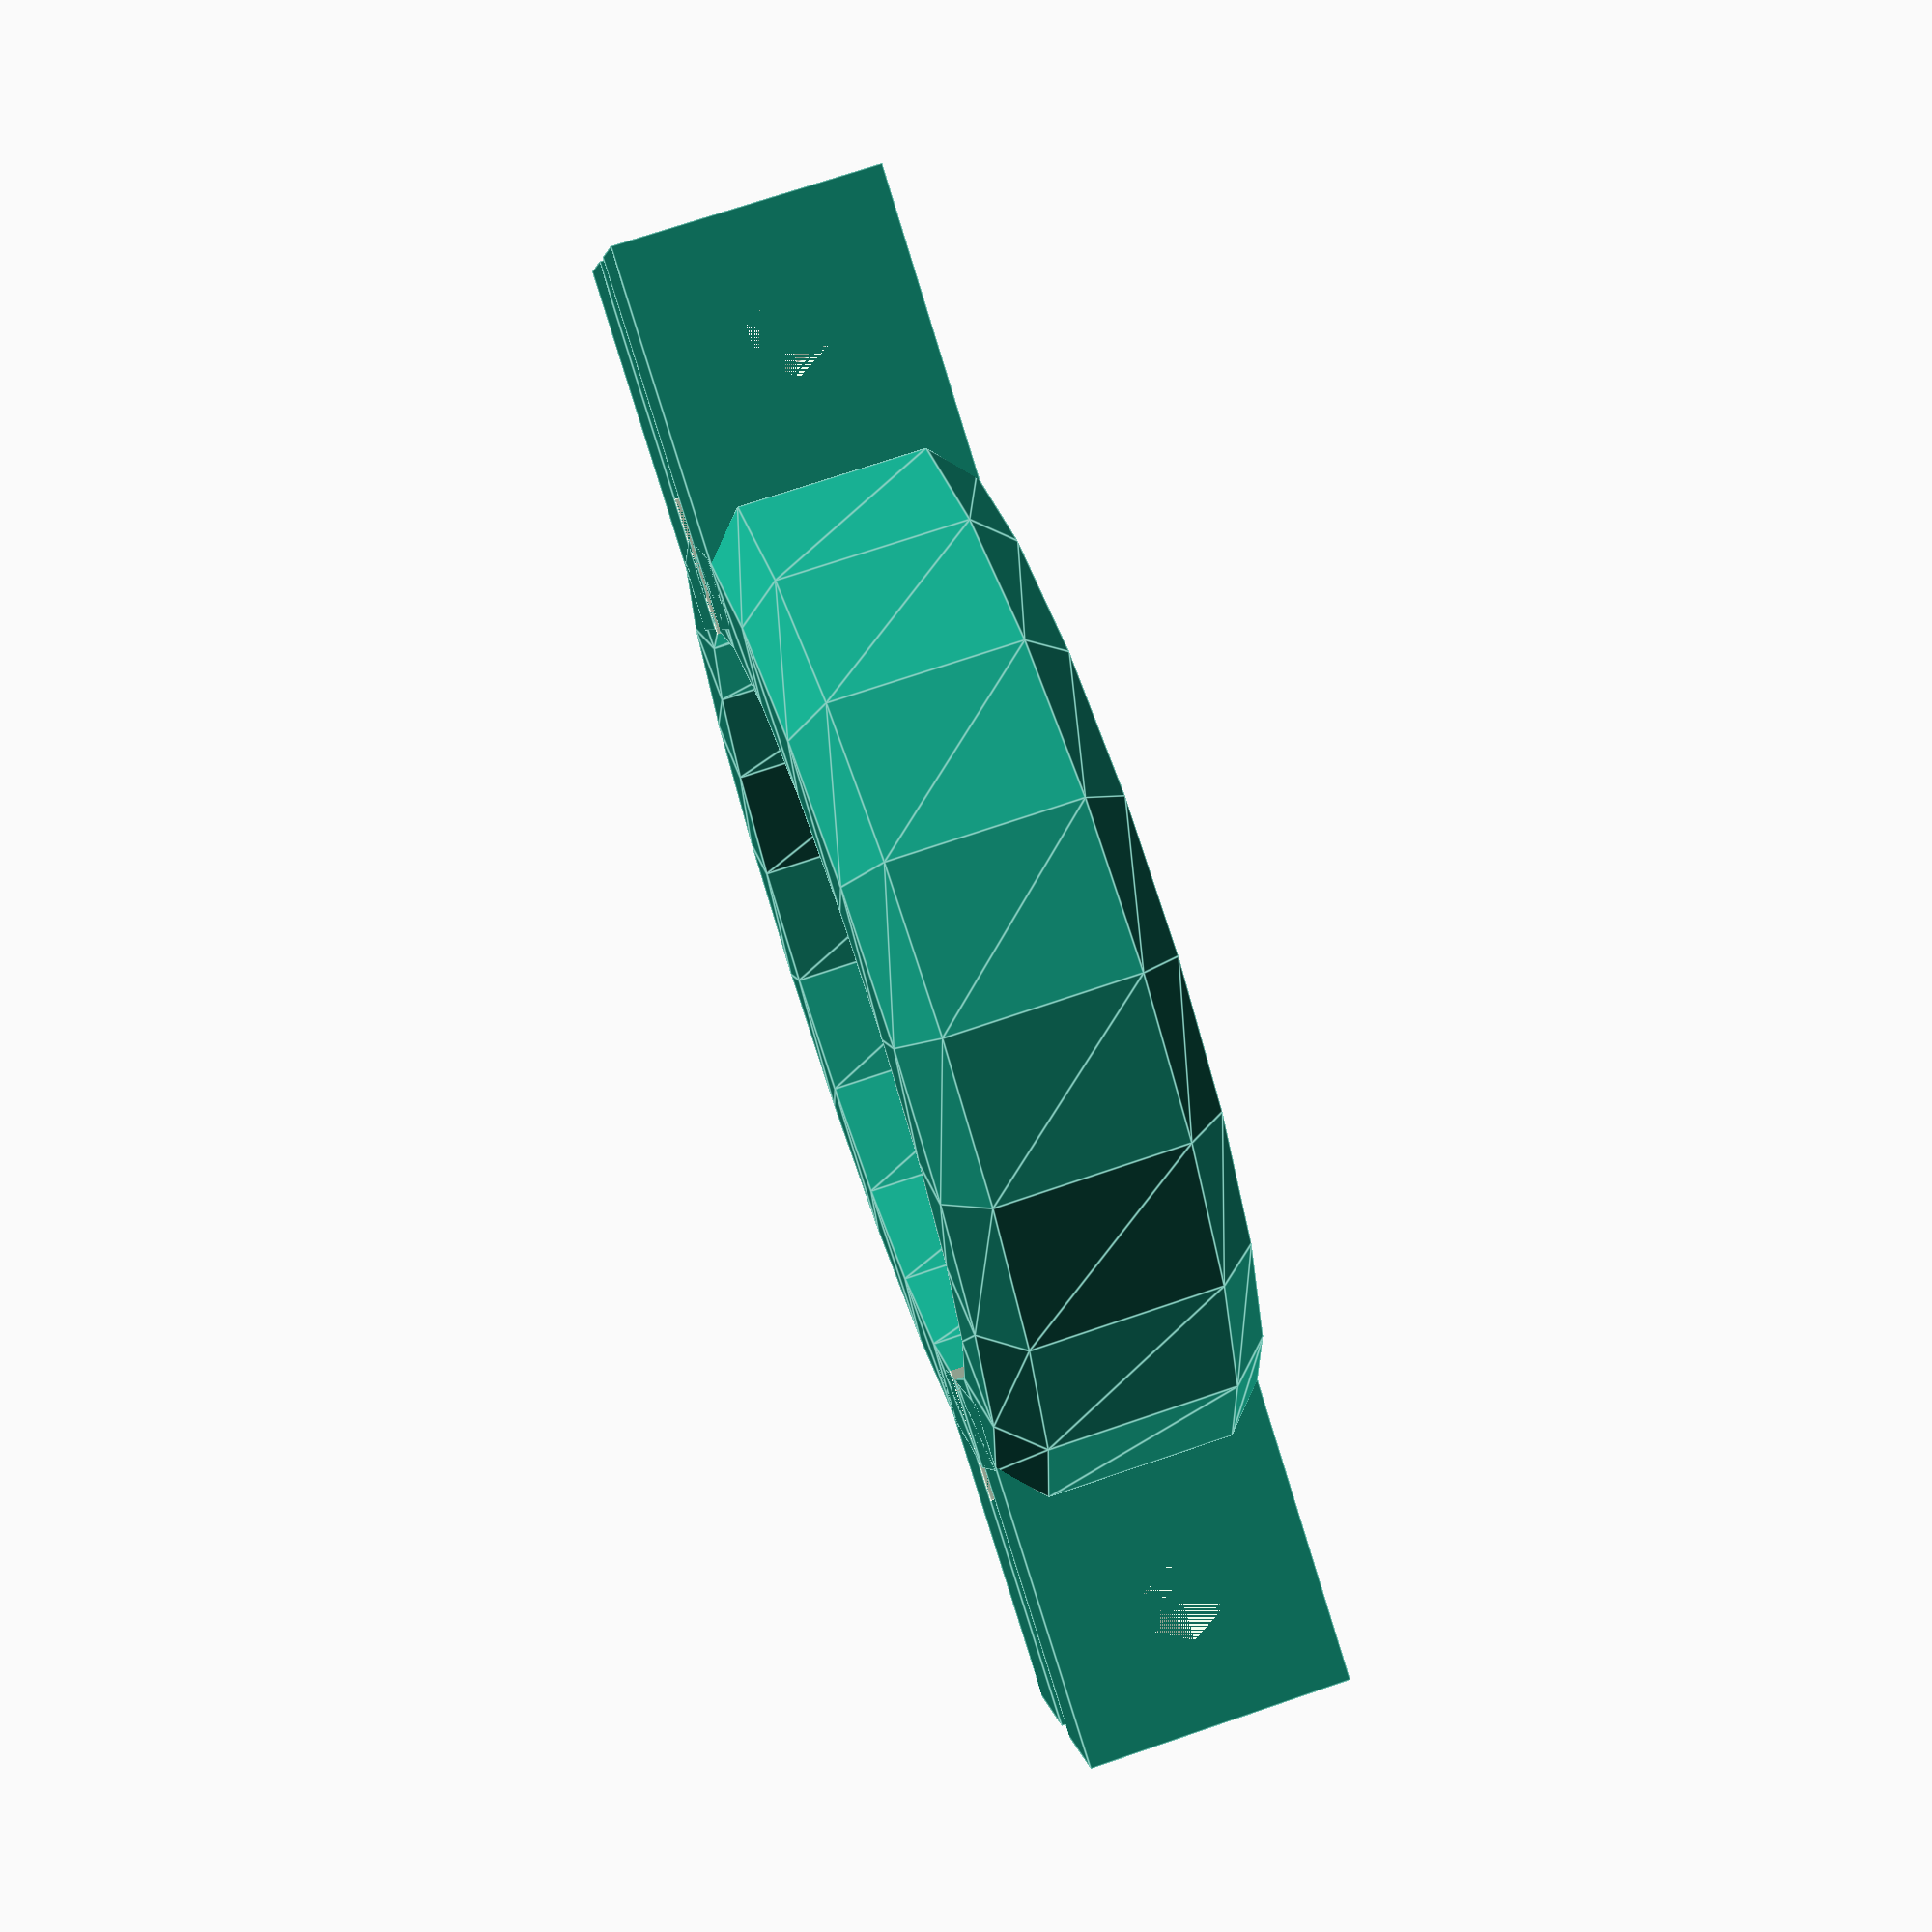
<openscad>
quality = 20; // 200 for final export...

c_post_size = 29;          			// Size of Bike post to fit (mine is 28mmx29mm)
c_gap = c_post_size / 2;

c_height = 10;							// How tall to make clamp side
c_thickness = 5;						// How thick (around post)
c_edge = 1.5;								// Bevel edge size

c_tab_mult = c_thickness * 2.8;		// Width of side tabs (relative)
c_hole_radius = 1.5;					// Radius of screw holes


difference()
{
	// Additive items within union...
	union()
	{

		// Main circle
		rotate_extrude($fn=quality)
			translate([c_gap, 0, 0])
				polygon( points=[[0,0],
					[c_thickness - c_edge, 0],
					[c_thickness, c_edge],
					[c_thickness, c_height-c_edge],
					[c_thickness - c_edge, c_height],
					[0, c_height]] );

		// 'left' tabs
		translate([c_gap, 1, 0])
			cube([c_tab_mult, c_thickness, c_height], center=false);
		translate([c_gap, - (c_thickness + 1), 0])
			cube([c_tab_mult, c_thickness, c_height], center=false);

		// 'right' tabs
		translate([-(c_gap + c_tab_mult), 1, 0])
			cube([c_tab_mult, c_thickness, c_height], center=false);
		translate([-(c_gap + c_tab_mult), - (c_thickness + 1), 0])
			cube([c_tab_mult, c_thickness, c_height], center=false);

	}

	// Subtractive 'difference' items below...

	// Split into two parts
	translate([-(c_thickness + c_gap), -1, 0])
		cube([(c_gap + c_thickness) * 2, 2, c_height], center=false);

	// Screw holes
	translate([c_gap + (c_tab_mult * .66), c_thickness + 1, (c_height / 2)])
		rotate([90, 0, 0])
			cylinder(c_thickness * 2 + 2, c_hole_radius, c_hole_radius, $fn=quality / 3);
	translate([-(c_gap + (c_tab_mult * .66)), c_thickness + 1, (c_height / 2)])
		rotate([90, 0, 0])
			cylinder(c_thickness * 2 + 2, c_hole_radius, c_hole_radius, $fn=quality / 3);

}

</openscad>
<views>
elev=108.7 azim=203.7 roll=108.9 proj=p view=edges
</views>
